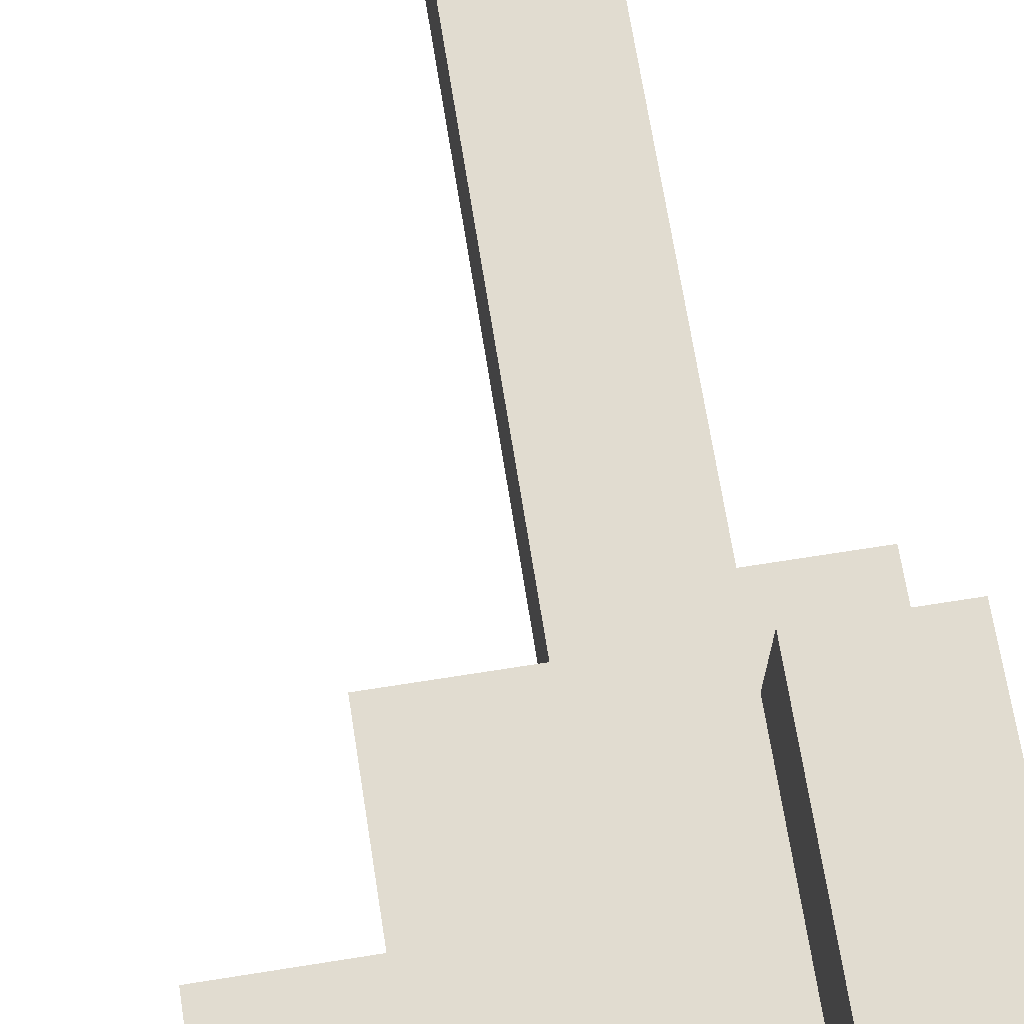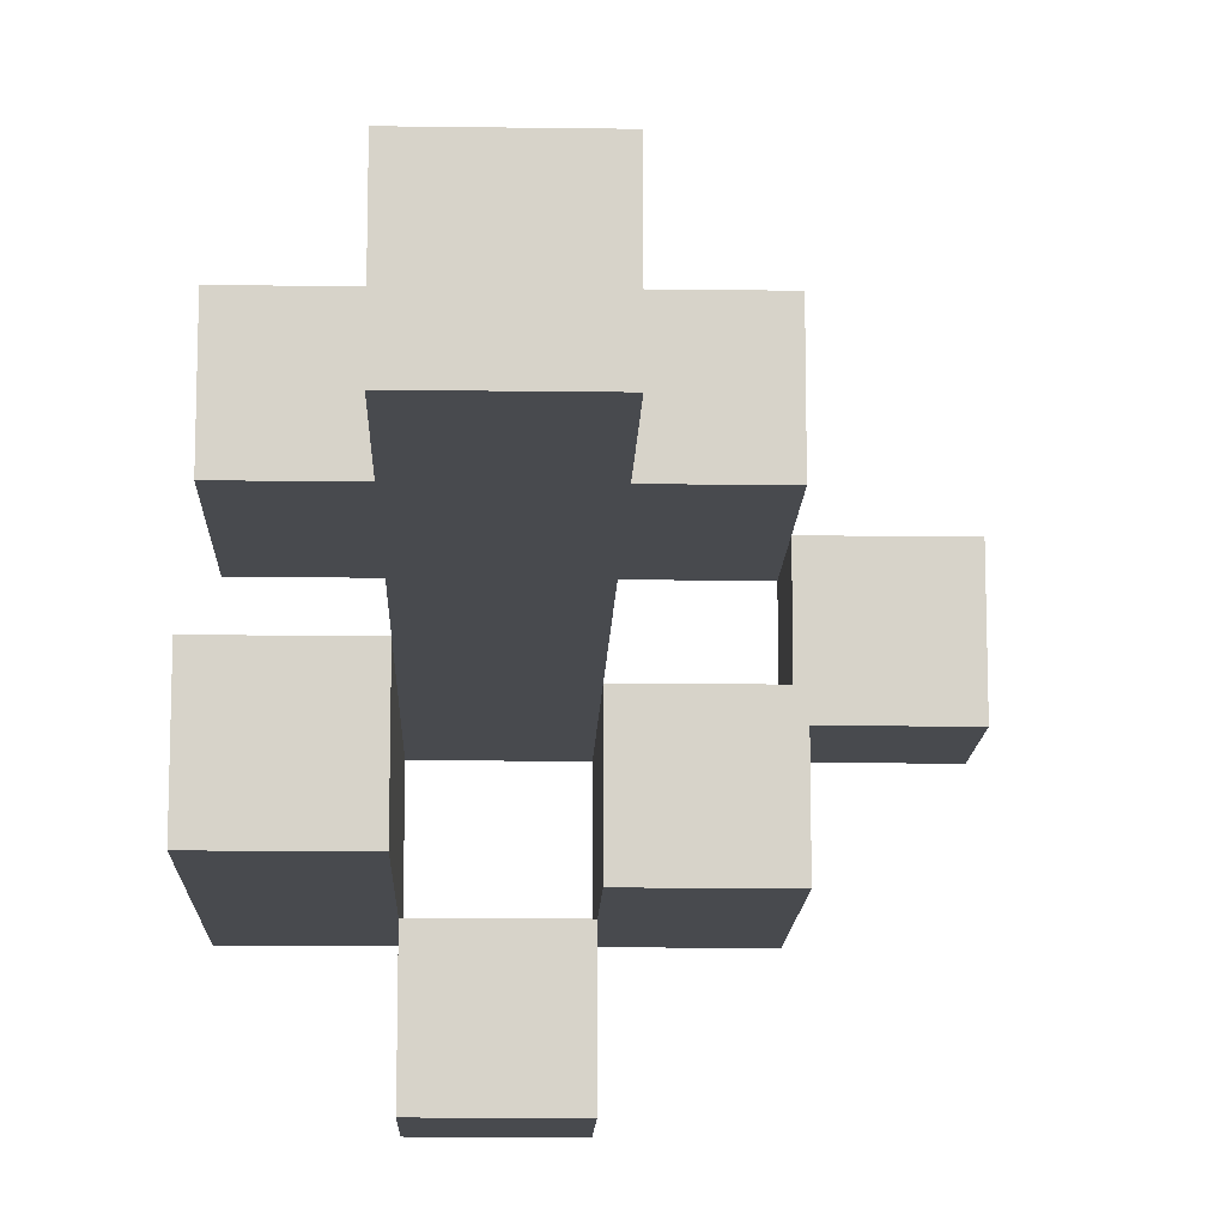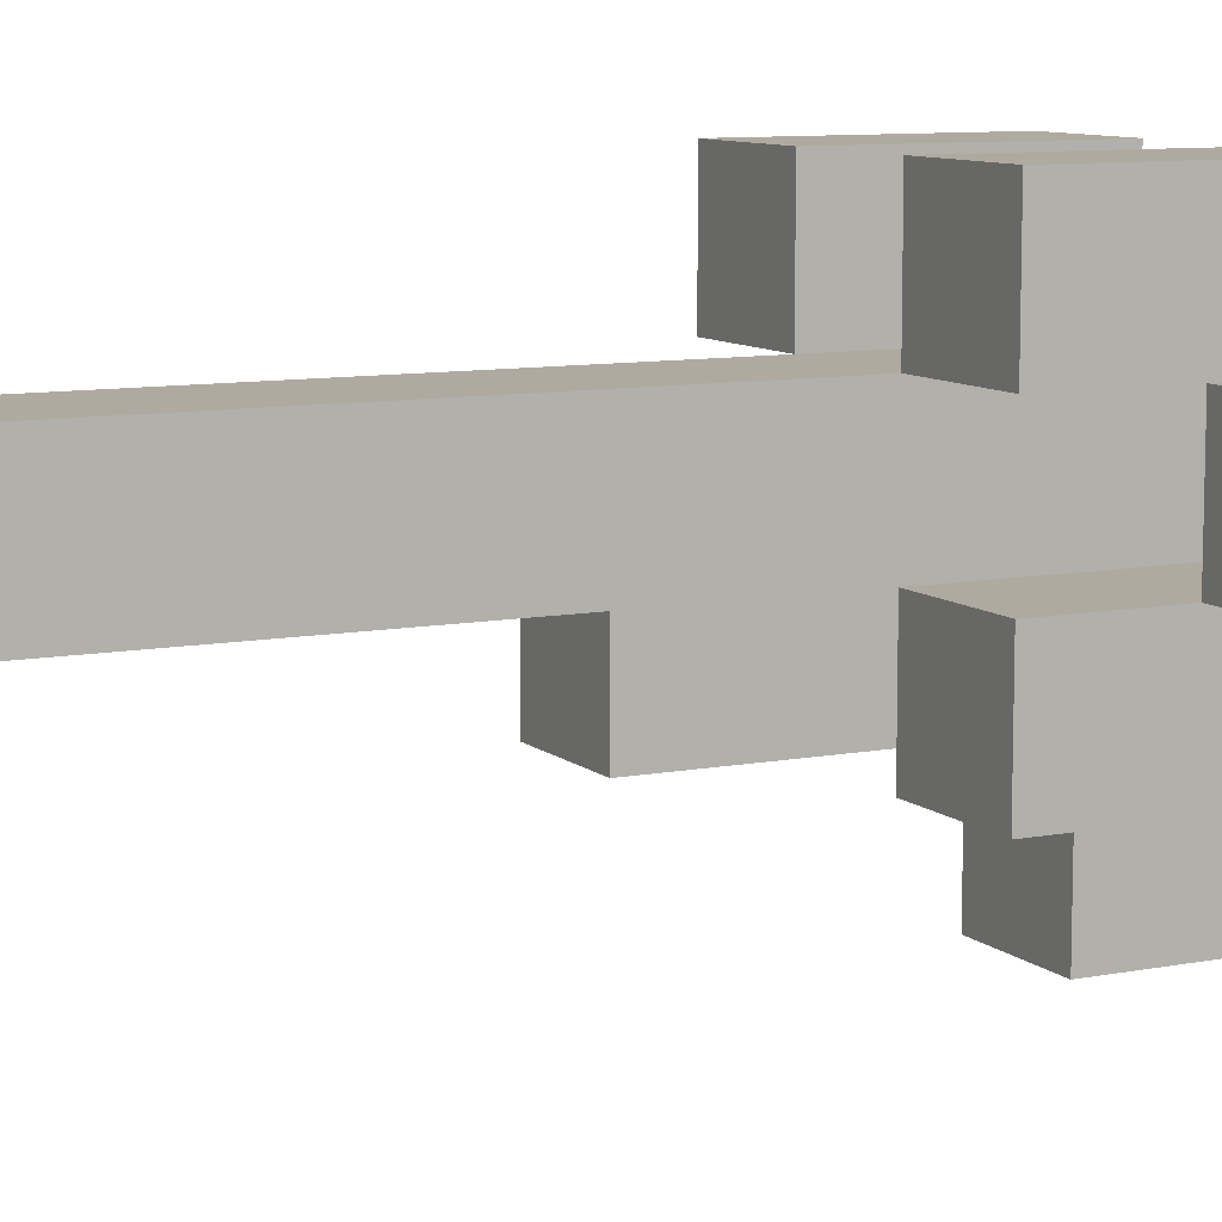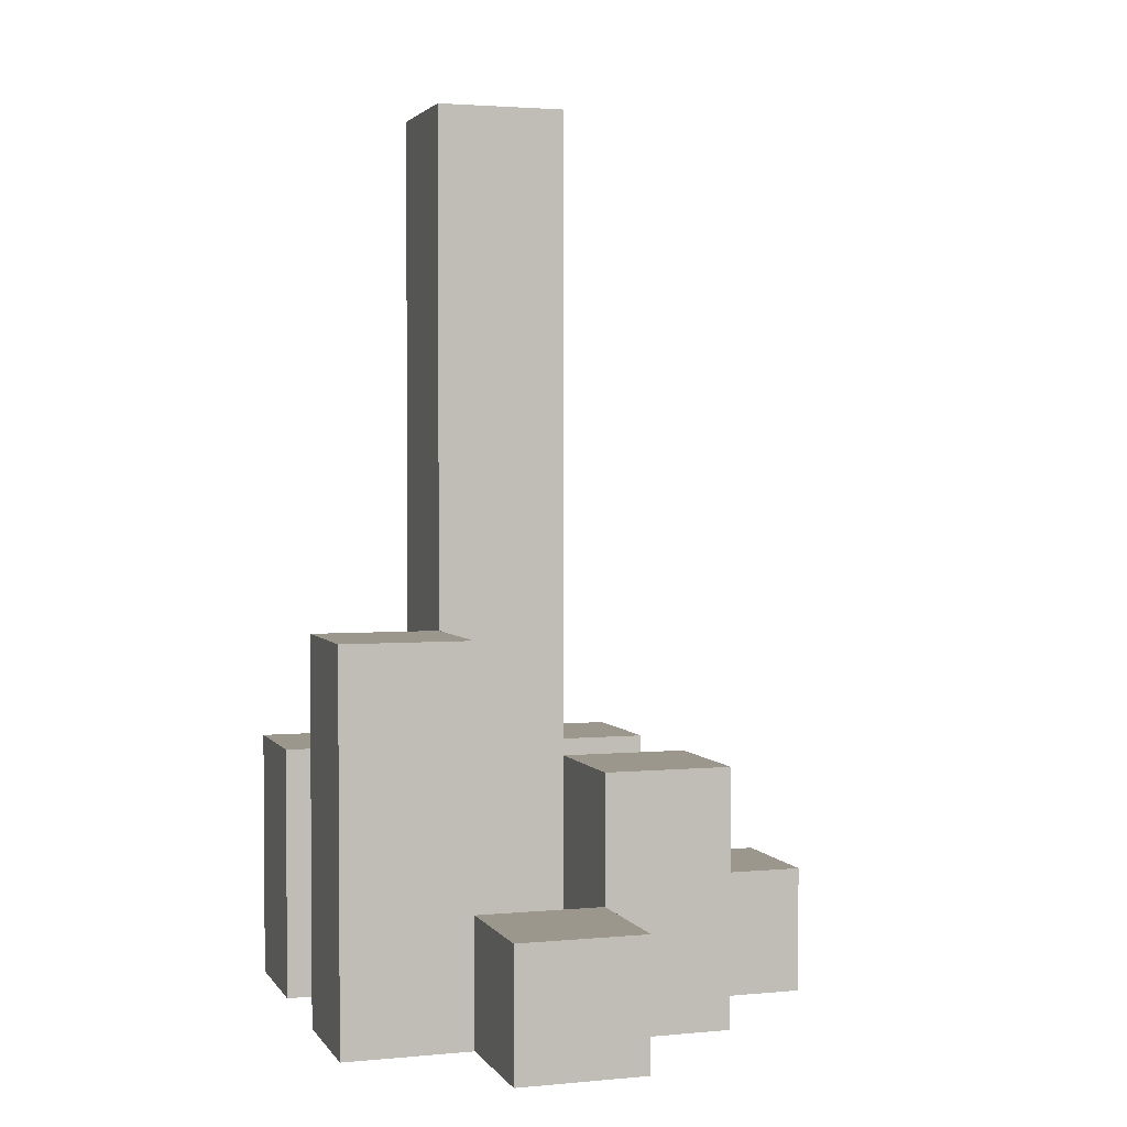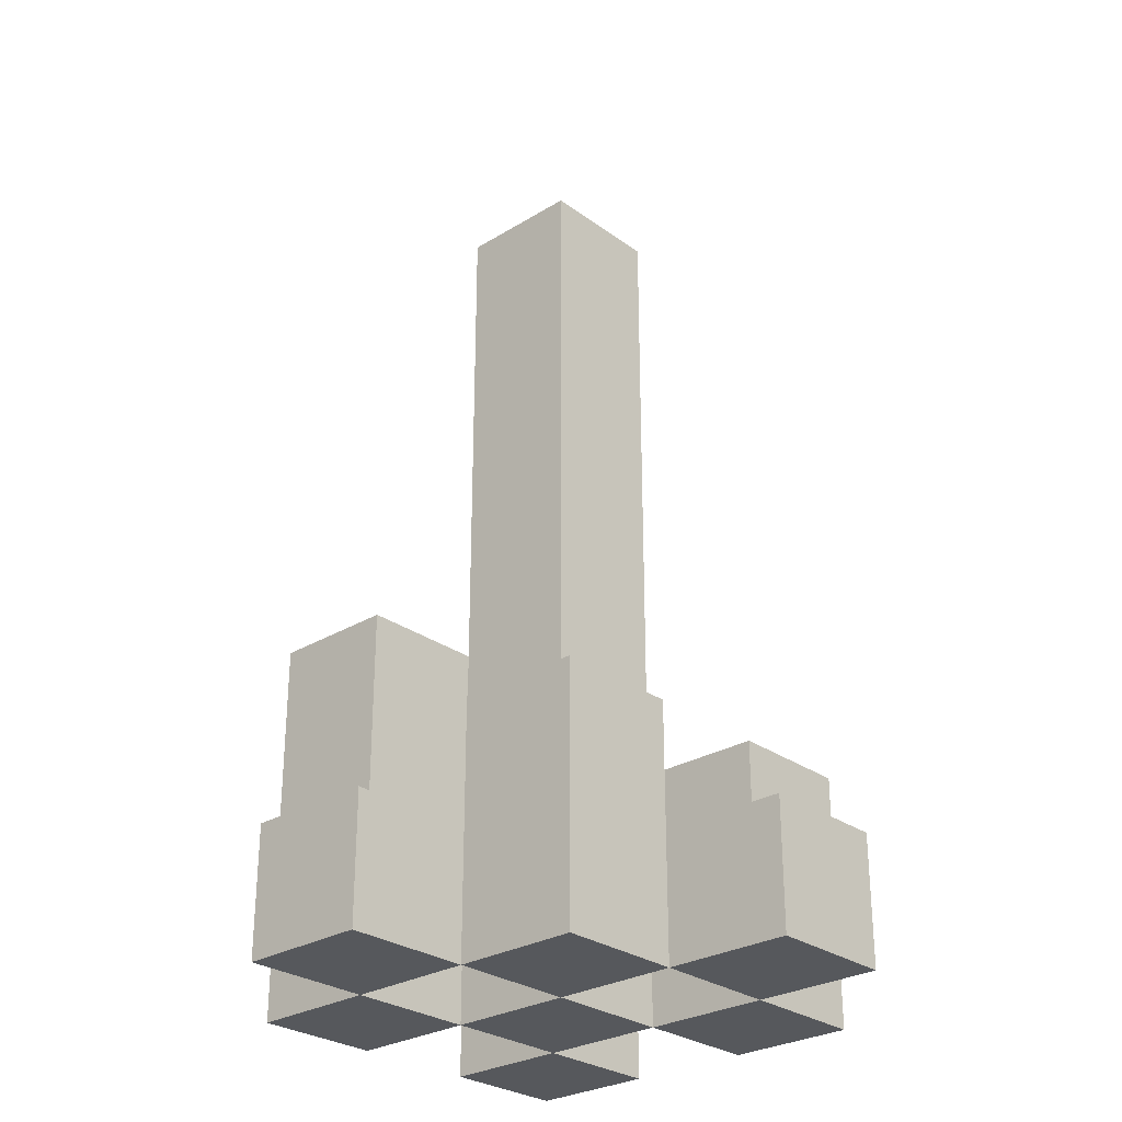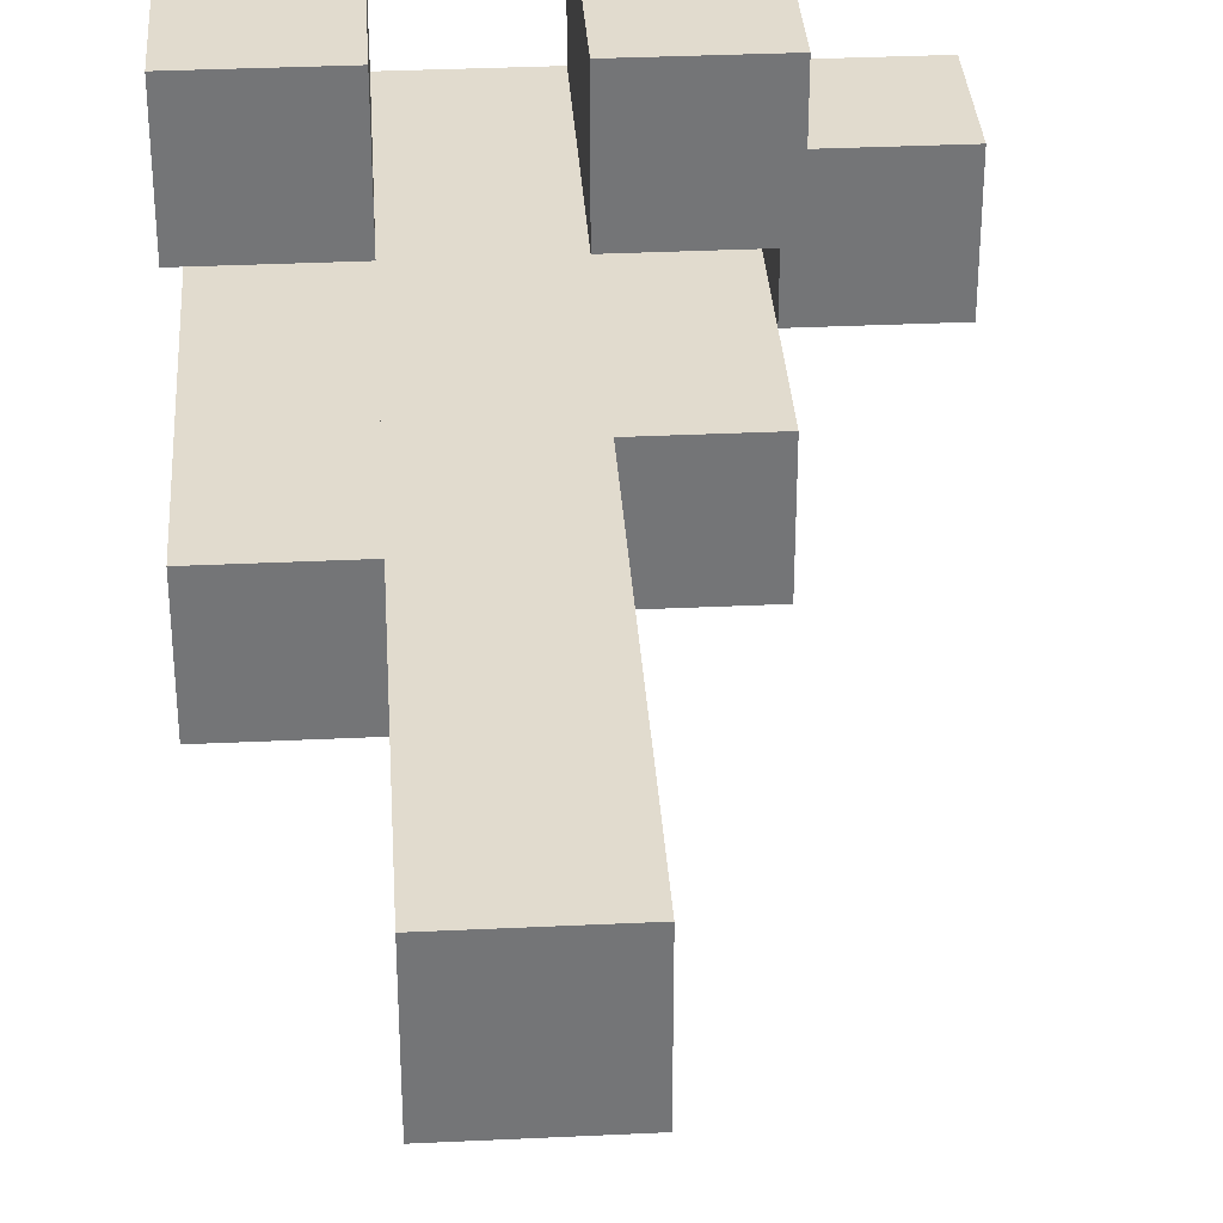
<metadata>
{"format":"obj","ext":"obj","renderer":"f3d","projection":"perspective","resolution":1024,"background":"white","views":[{"elev":69.4,"azim":-9.0,"up":"+Z"},{"elev":-13.1,"azim":178.2,"up":"+Z"},{"elev":9.4,"azim":-116.8,"up":"+Z"},{"elev":2.7,"azim":162.2,"up":"+Y"},{"elev":-28.2,"azim":-137.4,"up":"+Y"},{"elev":33.8,"azim":176.3,"up":"+Z"}]}
</metadata>
<code>
o
v 30 0.9 -2.6
v 30 0.9 -2.7
v 30 1 -2.6
v 30 1 -2.7
v 30.1 0.9 -2.5
v 30.1 0.9 -2.6
v 30.1 0.9 -2.7
v 30.1 0.9 -2.8
v 30.1 1 -2.6
v 30.1 1 -2.7
v 30.1 1.1 -2.5
v 30.1 1.1 -2.6
v 30.1 1.1 -2.7
v 30.1 1.1 -2.8
v 30.2 0.9 -2.6
v 30.2 0.9 -2.7
v 30.2 0.9 -2.8
v 30.2 0.9 -2.9
v 30.2 1 -2.8
v 30.2 1 -2.9
v 30.2 1.1 -2.6
v 30.2 1.1 -2.7
v 30.2 1.6 -2.6
v 30.2 1.6 -2.7
v 30.3 0.9 -2.5
v 30.3 0.9 -2.6
v 30.3 0.9 -2.7
v 30.3 0.9 -2.8
v 30.3 1 -2.8
v 30.3 1.1 -2.5
v 30.3 1.1 -2.6
v 30.3 1.2 -2.7
v 30.3 1.2 -2.8
v 30.1 0.9 -2.6
v 30.1 0.9 -2.7
v 30.1 1 -2.6
v 30.1 1 -2.7
v 30.2 0.9 -2.5
v 30.2 0.9 -2.6
v 30.2 0.9 -2.7
v 30.2 0.9 -2.8
v 30.2 1 -2.8
v 30.2 1.1 -2.5
v 30.2 1.1 -2.6
v 30.2 1.1 -2.7
v 30.2 1.1 -2.8
v 30.3 0.9 -2.6
v 30.3 0.9 -2.7
v 30.3 0.9 -2.8
v 30.3 0.9 -2.9
v 30.3 1 -2.8
v 30.3 1 -2.9
v 30.3 1.1 -2.6
v 30.3 1.2 -2.7
v 30.3 1.6 -2.6
v 30.3 1.6 -2.7
v 30.4 0.9 -2.5
v 30.4 0.9 -2.6
v 30.4 0.9 -2.7
v 30.4 0.9 -2.8
v 30.4 1.1 -2.5
v 30.4 1.1 -2.6
v 30.4 1.2 -2.7
v 30.4 1.2 -2.8
v 30.1 0.9 -2.5
v 30.1 1.1 -2.5
v 30.2 0.9 -2.5
v 30.2 1.1 -2.5
v 30.3 0.9 -2.5
v 30.3 1.1 -2.5
v 30.4 0.9 -2.5
v 30.4 1.1 -2.5
v 30 0.9 -2.6
v 30 1 -2.6
v 30.1 0.9 -2.6
v 30.1 1 -2.6
v 30.2 0.9 -2.6
v 30.2 1.1 -2.6
v 30.2 1.6 -2.6
v 30.3 0.9 -2.6
v 30.3 1.1 -2.6
v 30.3 1.6 -2.6
v 30.1 0.9 -2.7
v 30.1 1 -2.7
v 30.1 1.1 -2.7
v 30.2 0.9 -2.7
v 30.2 1.1 -2.7
v 30.3 0.9 -2.7
v 30.3 1.2 -2.7
v 30.4 0.9 -2.7
v 30.4 1.2 -2.7
v 30.2 0.9 -2.8
v 30.2 1 -2.8
v 30.3 0.9 -2.8
v 30.3 1 -2.8
v 30.1 0.9 -2.6
v 30.1 1 -2.6
v 30.1 1.1 -2.6
v 30.2 0.9 -2.6
v 30.2 1.1 -2.6
v 30.3 0.9 -2.6
v 30.3 1.1 -2.6
v 30.4 0.9 -2.6
v 30.4 1.1 -2.6
v 30 0.9 -2.7
v 30 1 -2.7
v 30.1 0.9 -2.7
v 30.1 1 -2.7
v 30.2 0.9 -2.7
v 30.2 1.1 -2.7
v 30.2 1.6 -2.7
v 30.3 0.9 -2.7
v 30.3 1.2 -2.7
v 30.3 1.6 -2.7
v 30.1 0.9 -2.8
v 30.1 1.1 -2.8
v 30.2 0.9 -2.8
v 30.2 1 -2.8
v 30.2 1.1 -2.8
v 30.3 0.9 -2.8
v 30.3 1 -2.8
v 30.3 1.2 -2.8
v 30.4 0.9 -2.8
v 30.4 1.2 -2.8
v 30.2 0.9 -2.9
v 30.2 1 -2.9
v 30.3 0.9 -2.9
v 30.3 1 -2.9
v 30.1 0.9 -2.5
v 30.2 0.9 -2.5
v 30.3 0.9 -2.5
v 30.4 0.9 -2.5
v 30 0.9 -2.6
v 30.1 0.9 -2.6
v 30.2 0.9 -2.6
v 30.3 0.9 -2.6
v 30.4 0.9 -2.6
v 30 0.9 -2.7
v 30.1 0.9 -2.7
v 30.2 0.9 -2.7
v 30.3 0.9 -2.7
v 30.4 0.9 -2.7
v 30.1 0.9 -2.8
v 30.2 0.9 -2.8
v 30.3 0.9 -2.8
v 30.4 0.9 -2.8
v 30.2 0.9 -2.9
v 30.3 0.9 -2.9
v 30 1 -2.6
v 30.1 1 -2.6
v 30 1 -2.7
v 30.1 1 -2.7
v 30.2 1 -2.8
v 30.3 1 -2.8
v 30.2 1 -2.9
v 30.3 1 -2.9
v 30.1 1.1 -2.5
v 30.2 1.1 -2.5
v 30.3 1.1 -2.5
v 30.4 1.1 -2.5
v 30.1 1.1 -2.6
v 30.2 1.1 -2.6
v 30.3 1.1 -2.6
v 30.4 1.1 -2.6
v 30.1 1.1 -2.7
v 30.2 1.1 -2.7
v 30.1 1.1 -2.8
v 30.2 1.1 -2.8
v 30.3 1.2 -2.7
v 30.4 1.2 -2.7
v 30.3 1.2 -2.8
v 30.4 1.2 -2.8
v 30.2 1.6 -2.6
v 30.3 1.6 -2.6
v 30.2 1.6 -2.7
v 30.3 1.6 -2.7
f 3 2 1
f 4 2 3
f 9 6 5
f 10 8 7
f 11 9 5
f 12 9 11
f 13 8 10
f 14 8 13
f 19 18 17
f 20 18 19
f 21 16 15
f 22 16 21
f 23 22 21
f 24 22 23
f 29 28 27
f 30 26 25
f 31 26 30
f 32 29 27
f 33 29 32
f 34 35 36
f 36 35 37
f 40 41 42
f 38 39 43
f 43 39 44
f 40 42 45
f 45 42 46
f 49 50 51
f 51 50 52
f 47 48 53
f 53 48 54
f 53 54 55
f 55 54 56
f 57 58 61
f 61 58 62
f 59 60 63
f 63 60 64
f 67 66 65
f 68 66 67
f 71 70 69
f 72 70 71
f 75 74 73
f 76 74 75
f 80 78 77
f 80 79 78
f 81 79 80
f 82 79 81
f 86 84 83
f 86 85 84
f 87 85 86
f 90 89 88
f 91 89 90
f 94 93 92
f 95 93 94
f 96 97 99
f 97 98 99
f 99 98 100
f 101 102 103
f 103 102 104
f 105 106 107
f 107 106 108
f 109 110 112
f 110 111 112
f 112 111 113
f 113 111 114
f 115 116 117
f 117 116 118
f 118 116 119
f 120 121 123
f 121 122 123
f 123 122 124
f 125 126 127
f 127 126 128
f 134 130 129
f 135 130 134
f 136 132 131
f 137 132 136
f 138 134 133
f 139 134 138
f 140 136 135
f 141 136 140
f 143 140 139
f 144 140 143
f 145 142 141
f 146 142 145
f 147 145 144
f 148 145 147
f 149 150 151
f 151 150 152
f 153 154 155
f 155 154 156
f 157 158 161
f 161 158 162
f 159 160 163
f 163 160 164
f 165 166 167
f 167 166 168
f 169 170 171
f 171 170 172
f 173 174 175
f 175 174 176

</code>
